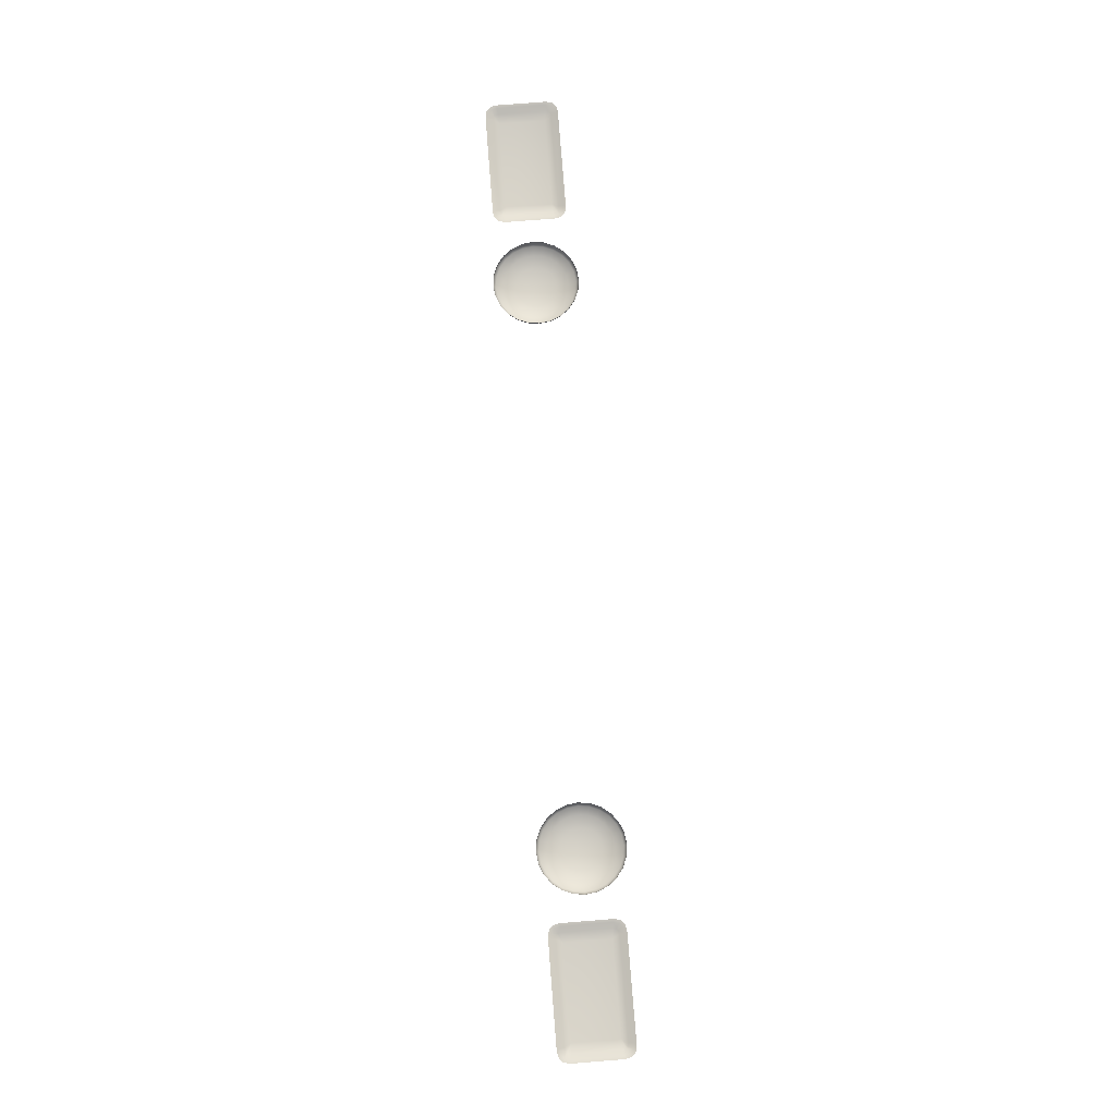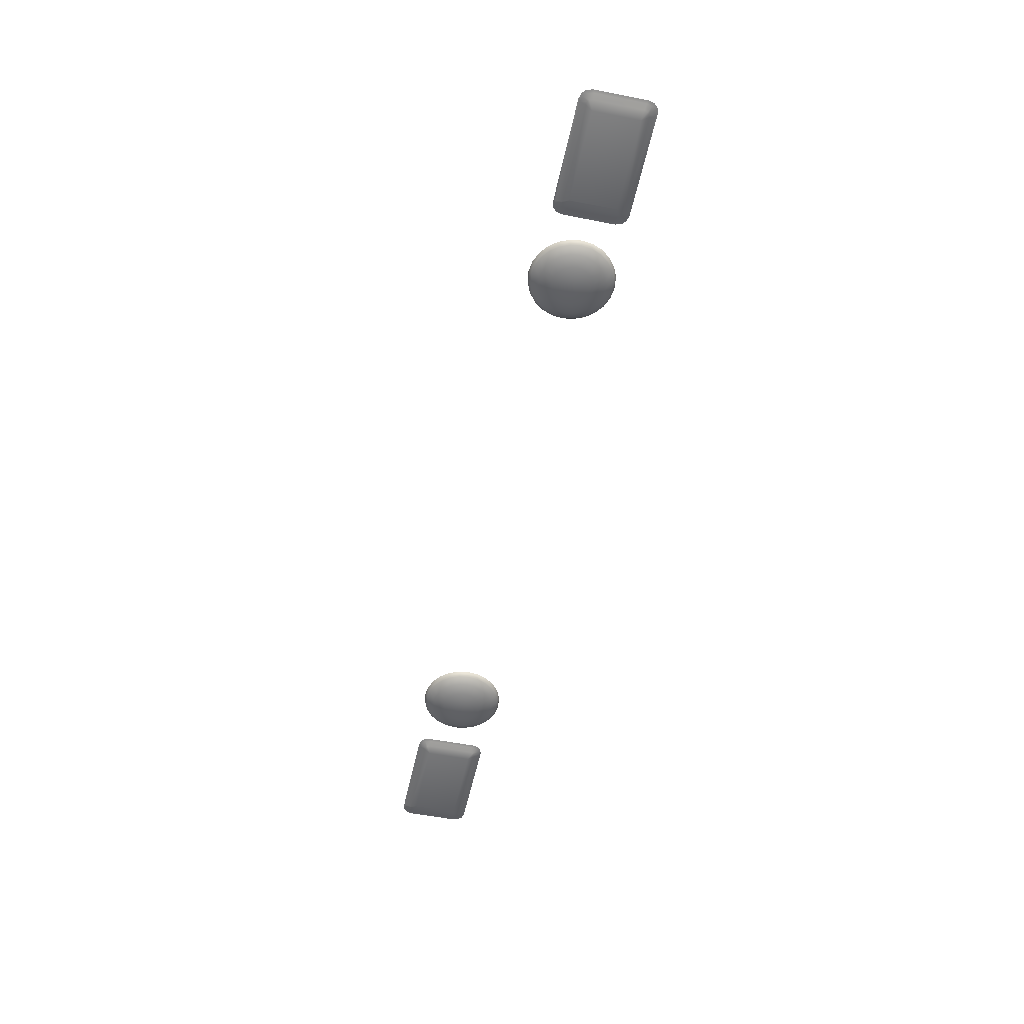
<metadata>
{"format":"obj","ext":"obj","renderer":"f3d","projection":"perspective","resolution":1024,"background":"white","views":[{"elev":78.1,"azim":-94.5,"up":"+Z"},{"elev":-53.6,"azim":78.1,"up":"+Z"}]}
</metadata>
<code>
o headlights_piece_22
v -32.38 -5.018 -86.92
v -32.65 -5.157 -86.99
v -32.23 -5.561 -86.92
v -32.73 -4.665 -86.92
v -32.51 -5.674 -86.99
v -32.23 -10.33 -86.92
v -32.99 -4.82 -86.99
v -33.28 -4.52 -86.92
v -33.11 -5.421 -87.21
v -32.51 -10.22 -86.99
v -33.5 -4.682 -86.99
v -32.65 -10.74 -86.99
v -32.38 -10.88 -86.92
v -32.73 -11.23 -86.92
v -33.25 -5.279 -87.21
v -33.92 -5.822 -87.39
v -33.02 -5.741 -87.21
v -33.57 -5.193 -87.21
v -33.92 -5.822 -87.39
v -33.02 -10.15 -87.21
v -42.74 -4.682 -86.99
v -42.97 -4.52 -86.92
v -33.11 -10.47 -87.21
v -33.92 -10.07 -87.39
v -33.25 -10.62 -87.21
v -32.99 -11.07 -86.99
v -33.28 -11.38 -86.92
v -33.5 -11.21 -86.99
v -42.97 -11.38 -86.92
v -33.57 -10.7 -87.21
v -42.74 -11.21 -86.99
v -42.67 -10.7 -87.21
v -42.32 -10.07 -87.39
v -42.32 -10.07 -87.39
v -42.99 -10.62 -87.21
v -43.14 -10.47 -87.21
v -43.26 -11.07 -86.99
v -43.51 -11.23 -86.92
v -43.59 -10.74 -86.99
v -43.87 -10.88 -86.92
v -44.01 -10.33 -86.92
v -43.73 -10.22 -86.99
v -43.22 -10.15 -87.21
v -43.73 -5.674 -86.99
v -44.01 -5.561 -86.92
v -43.22 -5.741 -87.21
v -42.32 -5.822 -87.39
v -42.32 -5.822 -87.39
v -43.14 -5.421 -87.21
v -42.99 -5.279 -87.21
v -42.67 -5.193 -87.21
v -43.59 -5.157 -86.99
v -43.87 -5.018 -86.92
v -43.51 -4.665 -86.92
v -43.26 -4.82 -86.99
v 32.38 -5.018 -86.92
v 32.65 -5.157 -86.99
v 32.73 -4.665 -86.92
v 32.23 -5.561 -86.92
v 32.99 -4.82 -86.99
v 33.28 -4.52 -86.92
v 32.51 -5.674 -86.99
v 32.23 -10.33 -86.92
v 33.11 -5.421 -87.21
v 33.5 -4.682 -86.99
v 32.51 -10.22 -86.99
v 33.25 -5.279 -87.21
v 33.92 -5.822 -87.39
v 33.02 -5.741 -87.21
v 33.57 -5.193 -87.21
v 33.92 -5.822 -87.39
v 42.74 -4.682 -86.99
v 42.97 -4.52 -86.92
v 42.32 -5.822 -87.39
v 43.26 -4.82 -86.99
v 43.51 -4.665 -86.92
v 42.67 -5.193 -87.21
v 42.99 -5.279 -87.21
v 33.92 -10.07 -87.39
v 42.32 -10.07 -87.39
v 43.59 -5.157 -86.99
v 43.87 -5.018 -86.92
v 44.01 -5.561 -86.92
v 43.14 -5.421 -87.21
v 42.32 -5.822 -87.39
v 43.73 -5.674 -86.99
v 44.01 -10.33 -86.92
v 43.22 -5.741 -87.21
v 43.22 -10.15 -87.21
v 43.14 -10.47 -87.21
v 43.73 -10.22 -86.99
v 43.59 -10.74 -86.99
v 43.87 -10.88 -86.92
v 43.51 -11.23 -86.92
v 43.26 -11.07 -86.99
v 42.97 -11.38 -86.92
v 42.99 -10.62 -87.21
v 42.32 -10.07 -87.39
v 42.74 -11.21 -86.99
v 42.67 -10.7 -87.21
v 33.5 -11.21 -86.99
v 33.28 -11.38 -86.92
v 33.57 -10.7 -87.21
v 32.99 -11.07 -86.99
v 32.73 -11.23 -86.92
v 33.25 -10.62 -87.21
v 32.65 -10.74 -86.99
v 32.38 -10.88 -86.92
v 33.11 -10.47 -87.21
v 33.02 -10.15 -87.21
v -23.2 -10.82 -86.68
v -23.23 -10.8 -86.94
v -24.03 -11.45 -86.68
v -22.57 -10 -86.68
v -24.05 -11.42 -86.94
v -24.99 -11.85 -86.68
v -22.61 -9.982 -86.94
v -22.18 -9.041 -86.68
v -23.39 -10.64 -87.17
v -25 -11.82 -86.94
v -22.21 -9.032 -86.94
v -26.02 -11.95 -86.94
v -26.02 -11.99 -86.68
v -27.04 -11.85 -86.68
v -24.16 -11.23 -87.17
v -27.03 -11.82 -86.94
v -26.02 -11.73 -87.17
v -25.05 -11.6 -87.17
v -27.98 -11.42 -86.94
v -28 -11.45 -86.68
v -26.98 -11.6 -87.17
v -26.02 -10.99 -87.58
v -28.8 -10.8 -86.94
v -28.83 -10.82 -86.68
v -27.87 -11.23 -87.17
v -29.42 -9.982 -86.94
v -29.46 -10 -86.68
v -28.64 -10.64 -87.17
v -29.85 -9.041 -86.68
v -26.79 -10.89 -87.58
v -29.82 -9.032 -86.94
v -26.02 -9.892 -87.88
v -29.95 -8.013 -86.94
v -29.99 -8.013 -86.68
v -29.85 -6.985 -86.68
v -29.23 -9.871 -87.17
v -29.73 -8.013 -87.17
v -29.6 -8.975 -87.17
v -28.6 -9.503 -87.58
v -29.82 -6.994 -86.94
v -29.42 -6.044 -86.94
v -29.46 -6.026 -86.68
v -28.83 -5.203 -86.68
v -29.6 -7.051 -87.17
v -28.8 -5.229 -86.94
v -28 -4.571 -86.68
v -29.23 -6.155 -87.17
v -27.98 -4.603 -86.94
v -28.64 -5.385 -87.17
v -28.12 -5.906 -87.58
v -27.03 -4.21 -86.94
v -27.04 -4.174 -86.68
v -26.02 -4.039 -86.68
v -27.87 -4.795 -87.17
v -26.02 -4.076 -86.94
v -24.99 -4.174 -86.68
v -26.98 -4.424 -87.17
v -26.02 -4.297 -87.17
v -25 -4.21 -86.94
v -24.05 -4.603 -86.94
v -24.03 -4.571 -86.68
v -25.05 -4.424 -87.17
v -23.23 -5.229 -86.94
v -23.2 -5.203 -86.68
v -22.57 -6.026 -86.68
v -24.16 -4.795 -87.17
v -23.39 -5.385 -87.17
v -22.61 -6.044 -86.94
v -22.18 -6.985 -86.68
v -22.8 -6.155 -87.17
v -22.21 -6.994 -86.94
v -22.08 -8.013 -86.94
v -22.04 -8.013 -86.68
v -22.3 -8.013 -87.17
v -22.43 -7.051 -87.17
v -23.91 -5.906 -87.58
v -23.43 -6.523 -87.58
v -23.03 -8.013 -87.58
v -23.14 -7.242 -87.58
v -24.39 -7.073 -87.88
v -22.43 -8.975 -87.17
v -24.14 -8.013 -87.88
v -22.8 -9.871 -87.17
v -23.14 -8.784 -87.58
v -23.43 -9.503 -87.58
v -23.91 -10.12 -87.58
v -24.39 -8.953 -87.88
v -24.2 -8.499 -87.88
v -24.52 -10.59 -87.58
v -24.69 -9.342 -87.88
v -25.51 -8.303 -88.03
v -25.24 -10.89 -87.58
v -25.53 -9.828 -87.88
v -25.08 -9.64 -87.88
v -25.6 -8.423 -88.03
v -25.46 -8.163 -88.03
v -25.72 -8.515 -88.03
v -25.87 -8.573 -88.03
v -26.02 -8.593 -88.03
v -26.5 -9.828 -87.88
v -26.17 -8.573 -88.03
v -27.51 -10.59 -87.58
v -26.95 -9.64 -87.88
v -26.31 -8.515 -88.03
v -28.12 -10.12 -87.58
v -27.34 -9.342 -87.88
v -26.43 -8.423 -88.03
v -27.64 -8.953 -87.88
v -26.52 -8.303 -88.03
v -26.17 -7.453 -88.03
v -26.58 -8.163 -88.03
v -27.83 -8.499 -87.88
v -28.89 -8.784 -87.58
v -26.59 -8.013 -88.03
v -29 -8.013 -87.58
v -27.89 -8.013 -87.88
v -28.89 -7.242 -87.58
v -27.83 -7.527 -87.88
v -26.58 -7.863 -88.03
v -27.64 -7.073 -87.88
v -28.6 -6.523 -87.58
v -26.52 -7.723 -88.03
v -27.34 -6.684 -87.88
v -26.43 -7.603 -88.03
v -26.31 -7.511 -88.03
v -26.95 -6.386 -87.88
v -27.51 -5.432 -87.58
v -26.5 -6.198 -87.88
v -26.79 -5.134 -87.58
v -26.02 -7.433 -88.03
v -26.02 -5.033 -87.58
v -26.02 -6.134 -87.88
v -25.24 -5.134 -87.58
v -25.53 -6.198 -87.88
v -24.52 -5.432 -87.58
v -25.87 -7.453 -88.03
v -25.08 -6.386 -87.88
v -24.69 -6.684 -87.88
v -25.72 -7.511 -88.03
v -25.6 -7.603 -88.03
v -25.51 -7.723 -88.03
v -24.2 -7.527 -87.88
v -25.46 -7.863 -88.03
v -25.44 -8.013 -88.03
v 23.2 -10.82 -86.68
v 23.23 -10.8 -86.94
v 22.57 -10 -86.68
v 24.03 -11.45 -86.68
v 22.61 -9.982 -86.94
v 22.18 -9.041 -86.68
v 24.05 -11.42 -86.94
v 23.39 -10.64 -87.17
v 22.21 -9.032 -86.94
v 25 -11.82 -86.94
v 24.99 -11.85 -86.68
v 22.08 -8.013 -86.94
v 22.04 -8.013 -86.68
v 22.18 -6.985 -86.68
v 22.8 -9.871 -87.17
v 22.3 -8.013 -87.17
v 22.21 -6.994 -86.94
v 22.61 -6.044 -86.94
v 22.57 -6.026 -86.68
v 22.43 -8.975 -87.17
v 23.23 -5.229 -86.94
v 23.2 -5.203 -86.68
v 24.03 -4.571 -86.68
v 22.8 -6.155 -87.17
v 22.43 -7.051 -87.17
v 24.05 -4.603 -86.94
v 24.99 -4.174 -86.68
v 23.39 -5.385 -87.17
v 23.91 -5.906 -87.58
v 24.16 -4.795 -87.17
v 25 -4.21 -86.94
v 23.43 -6.523 -87.58
v 26.02 -4.076 -86.94
v 26.02 -4.039 -86.68
v 25.05 -4.424 -87.17
v 26.02 -4.297 -87.17
v 27.03 -4.21 -86.94
v 27.04 -4.174 -86.68
v 26.02 -5.033 -87.58
v 27.98 -4.603 -86.94
v 28 -4.571 -86.68
v 26.98 -4.424 -87.17
v 28.8 -5.229 -86.94
v 28.83 -5.203 -86.68
v 27.87 -4.795 -87.17
v 29.42 -6.044 -86.94
v 29.46 -6.026 -86.68
v 28.64 -5.385 -87.17
v 29.85 -6.985 -86.68
v 26.79 -5.134 -87.58
v 29.82 -6.994 -86.94
v 29.23 -6.155 -87.17
v 28.12 -5.906 -87.58
v 29.95 -8.013 -86.94
v 29.99 -8.013 -86.68
v 29.85 -9.041 -86.68
v 29.6 -7.051 -87.17
v 29.73 -8.013 -87.17
v 29.82 -9.032 -86.94
v 28.6 -6.523 -87.58
v 29 -8.013 -87.58
v 28.89 -7.242 -87.58
v 29.6 -8.975 -87.17
v 29.42 -9.982 -86.94
v 29.46 -10 -86.68
v 28.83 -10.82 -86.68
v 29.23 -9.871 -87.17
v 28.8 -10.8 -86.94
v 28 -11.45 -86.68
v 28.64 -10.64 -87.17
v 27.98 -11.42 -86.94
v 27.04 -11.85 -86.68
v 28.12 -10.12 -87.58
v 27.03 -11.82 -86.94
v 28.6 -9.503 -87.58
v 26.02 -11.95 -86.94
v 26.02 -11.99 -86.68
v 28.89 -8.784 -87.58
v 26.02 -11.73 -87.17
v 27.89 -8.013 -87.88
v 26.98 -11.6 -87.17
v 25.05 -11.6 -87.17
v 27.87 -11.23 -87.17
v 26.02 -10.99 -87.58
v 26.79 -10.89 -87.58
v 27.51 -10.59 -87.58
v 25.24 -10.89 -87.58
v 26.02 -9.892 -87.88
v 26.5 -9.828 -87.88
v 24.16 -11.23 -87.17
v 23.91 -10.12 -87.58
v 24.52 -10.59 -87.58
v 25.53 -9.828 -87.88
v 23.43 -9.503 -87.58
v 24.69 -9.342 -87.88
v 25.08 -9.64 -87.88
v 26.02 -8.593 -88.03
v 25.87 -8.573 -88.03
v 26.17 -8.573 -88.03
v 25.72 -8.515 -88.03
v 25.6 -8.423 -88.03
v 26.95 -9.64 -87.88
v 25.51 -8.303 -88.03
v 27.34 -9.342 -87.88
v 24.39 -8.953 -87.88
v 27.64 -8.953 -87.88
v 23.14 -8.784 -87.58
v 27.83 -8.499 -87.88
v 23.03 -8.013 -87.58
v 24.2 -8.499 -87.88
v 24.14 -8.013 -87.88
v 23.14 -7.242 -87.58
v 25.44 -8.013 -88.03
v 24.39 -7.073 -87.88
v 25.46 -8.163 -88.03
v 24.2 -7.527 -87.88
v 25.46 -7.863 -88.03
v 25.87 -7.453 -88.03
v 25.51 -7.723 -88.03
v 24.69 -6.684 -87.88
v 25.6 -7.603 -88.03
v 25.72 -7.511 -88.03
v 25.08 -6.386 -87.88
v 24.52 -5.432 -87.58
v 25.53 -6.198 -87.88
v 25.24 -5.134 -87.58
v 26.02 -6.134 -87.88
v 26.02 -7.433 -88.03
v 26.5 -6.198 -87.88
v 26.17 -7.453 -88.03
v 27.51 -5.432 -87.58
v 26.95 -6.386 -87.88
v 27.34 -6.684 -87.88
v 26.31 -7.511 -88.03
v 27.64 -7.073 -87.88
v 26.43 -7.603 -88.03
v 26.52 -7.723 -88.03
v 27.83 -7.527 -87.88
v 26.58 -7.863 -88.03
v 26.59 -8.013 -88.03
v 26.58 -8.163 -88.03
v 26.52 -8.303 -88.03
v 26.31 -8.515 -88.03
v 26.43 -8.423 -88.03
f 3 2 1
f 4 1 2
f 3 5 2
f 6 5 3
f 4 2 7
f 8 4 7
f 9 2 5
f 9 7 2
f 6 10 5
f 8 7 11
f 6 12 10
f 6 13 12
f 14 12 13
f 15 11 7
f 9 15 7
f 16 15 9
f 16 9 17
f 9 5 17
f 17 5 10
f 15 18 11
f 19 18 15
f 17 10 20
f 18 21 11
f 8 11 21
f 8 21 22
f 23 20 10
f 23 10 12
f 24 17 20
f 24 20 23
f 24 19 17
f 25 23 12
f 24 23 25
f 25 12 26
f 14 26 12
f 27 26 14
f 27 28 26
f 25 26 28
f 29 28 27
f 25 28 30
f 24 25 30
f 29 31 28
f 30 28 31
f 24 30 32
f 30 31 32
f 24 32 33
f 19 24 34
f 33 32 35
f 35 32 31
f 33 35 36
f 35 31 37
f 29 37 31
f 36 35 37
f 29 38 37
f 38 39 37
f 36 37 39
f 38 40 39
f 41 39 40
f 36 39 42
f 41 42 39
f 36 42 43
f 34 36 43
f 41 44 42
f 43 42 44
f 41 45 44
f 34 43 46
f 43 44 46
f 34 46 47
f 19 34 48
f 48 18 19
f 47 46 49
f 49 46 44
f 47 49 50
f 48 51 18
f 48 50 51
f 18 51 21
f 50 21 51
f 49 44 52
f 50 49 52
f 45 52 44
f 45 53 52
f 54 52 53
f 50 55 21
f 50 52 55
f 54 55 52
f 22 21 55
f 22 55 54
f 58 57 56
f 57 59 56
f 58 60 57
f 61 60 58
f 57 62 59
f 62 63 59
f 64 57 60
f 62 57 64
f 61 65 60
f 62 66 63
f 67 60 65
f 64 60 67
f 68 64 67
f 68 69 64
f 62 64 69
f 66 62 69
f 67 65 70
f 71 67 70
f 72 65 61
f 70 65 72
f 72 61 73
f 70 74 71
f 75 72 73
f 75 73 76
f 70 72 77
f 70 77 74
f 72 78 77
f 74 77 78
f 72 75 78
f 74 79 71
f 79 69 71
f 74 80 79
f 81 75 76
f 78 75 81
f 81 76 82
f 83 81 82
f 78 81 84
f 85 78 84
f 83 86 81
f 84 81 86
f 87 86 83
f 85 84 88
f 84 86 88
f 88 80 85
f 88 89 80
f 86 89 88
f 80 89 90
f 86 91 89
f 87 91 86
f 91 90 89
f 92 91 87
f 91 92 90
f 92 87 93
f 94 92 93
f 94 95 92
f 90 92 95
f 96 95 94
f 90 95 97
f 98 90 97
f 96 99 95
f 97 95 99
f 98 97 100
f 97 99 100
f 100 79 98
f 101 99 96
f 101 96 102
f 99 103 100
f 99 101 103
f 100 103 79
f 104 101 102
f 104 102 105
f 101 106 103
f 101 104 106
f 79 103 106
f 107 104 105
f 106 104 107
f 107 105 108
f 63 107 108
f 63 66 107
f 106 107 109
f 109 107 66
f 79 106 109
f 109 66 110
f 79 109 110
f 66 69 110
f 79 110 69
f 113 112 111
f 114 111 112
f 113 115 112
f 116 115 113
f 114 112 117
f 118 114 117
f 115 119 112
f 117 112 119
f 116 120 115
f 118 117 121
f 116 122 120
f 116 123 122
f 124 122 123
f 120 125 115
f 115 125 119
f 124 126 122
f 120 122 127
f 126 127 122
f 120 127 128
f 120 128 125
f 124 129 126
f 124 130 129
f 126 131 127
f 129 131 126
f 128 127 132
f 131 132 127
f 130 133 129
f 130 134 133
f 129 135 131
f 134 136 133
f 134 137 136
f 129 133 138
f 136 138 133
f 129 138 135
f 139 136 137
f 135 140 131
f 131 140 132
f 139 141 136
f 140 142 132
f 139 143 141
f 139 144 143
f 145 143 144
f 141 146 136
f 136 146 138
f 141 143 147
f 141 148 146
f 141 147 148
f 138 146 149
f 148 149 146
f 145 150 143
f 150 147 143
f 145 151 150
f 145 152 151
f 153 151 152
f 150 154 147
f 153 155 151
f 156 155 153
f 150 151 157
f 155 157 151
f 150 157 154
f 156 158 155
f 155 159 157
f 158 159 155
f 157 159 160
f 156 161 158
f 156 162 161
f 163 161 162
f 158 164 159
f 164 160 159
f 163 165 161
f 166 165 163
f 158 161 167
f 158 167 164
f 161 165 168
f 161 168 167
f 166 169 165
f 169 168 165
f 166 170 169
f 166 171 170
f 169 172 168
f 171 173 170
f 171 174 173
f 175 173 174
f 169 170 176
f 169 176 172
f 170 173 177
f 170 177 176
f 175 178 173
f 179 178 175
f 173 180 177
f 173 178 180
f 179 181 178
f 181 180 178
f 179 182 181
f 179 183 182
f 118 182 183
f 118 121 182
f 181 182 184
f 121 184 182
f 181 185 180
f 181 184 185
f 180 186 177
f 176 177 186
f 185 187 180
f 180 187 186
f 185 184 188
f 185 189 187
f 185 188 189
f 186 187 190
f 189 190 187
f 191 188 184
f 121 191 184
f 189 188 192
f 121 193 191
f 121 117 193
f 117 119 193
f 191 194 188
f 194 192 188
f 191 193 195
f 191 195 194
f 193 119 196
f 193 196 195
f 125 196 119
f 194 195 197
f 196 197 195
f 194 198 192
f 194 197 198
f 125 199 196
f 196 200 197
f 199 200 196
f 198 197 201
f 200 201 197
f 125 202 199
f 125 128 202
f 128 132 202
f 202 132 142
f 199 202 203
f 202 142 203
f 199 204 200
f 199 203 204
f 200 205 201
f 204 205 200
f 206 201 205
f 198 201 206
f 204 207 205
f 205 207 206
f 204 208 207
f 204 203 208
f 206 207 208
f 203 142 209
f 203 209 208
f 210 209 142
f 140 210 142
f 208 209 211
f 210 211 209
f 212 210 140
f 135 212 140
f 213 211 210
f 212 213 210
f 211 214 208
f 213 214 211
f 135 215 212
f 135 138 215
f 138 149 215
f 212 215 216
f 212 216 213
f 149 216 215
f 213 217 214
f 213 216 217
f 208 214 217
f 149 218 216
f 216 219 217
f 216 218 219
f 208 217 220
f 206 208 220
f 217 219 221
f 217 221 220
f 222 219 218
f 222 221 219
f 223 218 149
f 223 222 218
f 148 223 149
f 222 224 221
f 148 225 223
f 148 147 225
f 223 226 222
f 223 225 226
f 222 226 224
f 154 225 147
f 227 226 225
f 154 227 225
f 228 224 226
f 227 228 226
f 221 224 229
f 228 229 224
f 221 229 220
f 227 230 228
f 154 231 227
f 227 231 230
f 154 157 231
f 157 160 231
f 228 230 232
f 228 232 229
f 231 233 230
f 233 232 230
f 231 160 233
f 229 232 234
f 233 234 232
f 234 235 229
f 229 235 220
f 236 235 234
f 236 234 233
f 236 220 235
f 237 233 160
f 237 236 233
f 164 237 160
f 237 238 236
f 236 238 220
f 164 239 237
f 237 239 238
f 164 167 239
f 238 240 220
f 167 241 239
f 167 168 241
f 172 241 168
f 239 242 238
f 239 241 242
f 238 242 240
f 172 243 241
f 243 242 241
f 176 243 172
f 244 240 242
f 243 244 242
f 176 245 243
f 245 244 243
f 176 186 245
f 244 246 240
f 220 240 246
f 220 246 206
f 245 247 244
f 247 246 244
f 245 186 248
f 245 248 247
f 186 190 248
f 247 249 246
f 247 250 249
f 246 249 250
f 247 248 250
f 246 250 206
f 248 190 251
f 248 251 250
f 252 251 190
f 189 252 190
f 189 192 252
f 250 251 253
f 252 253 251
f 250 253 206
f 252 192 254
f 252 254 253
f 253 254 206
f 198 254 192
f 198 206 254
f 257 256 255
f 256 258 255
f 257 259 256
f 260 259 257
f 256 261 258
f 259 262 256
f 262 261 256
f 260 263 259
f 258 261 264
f 258 264 265
f 266 263 260
f 266 260 267
f 268 266 267
f 263 269 259
f 259 269 262
f 270 263 266
f 268 271 266
f 271 270 266
f 272 271 268
f 272 268 273
f 270 274 263
f 263 274 269
f 275 272 273
f 275 273 276
f 277 275 276
f 278 271 272
f 275 278 272
f 271 279 270
f 278 279 271
f 277 280 275
f 281 280 277
f 275 282 278
f 280 282 275
f 283 278 282
f 280 284 282
f 284 283 282
f 281 285 280
f 283 286 278
f 286 279 278
f 287 285 281
f 287 281 288
f 289 280 285
f 289 284 280
f 290 285 287
f 290 289 285
f 291 287 288
f 291 290 287
f 291 288 292
f 293 289 290
f 294 291 292
f 294 292 295
f 291 296 290
f 294 296 291
f 296 293 290
f 297 294 295
f 297 295 298
f 294 299 296
f 300 297 298
f 300 298 301
f 302 294 297
f 300 302 297
f 302 299 294
f 303 300 301
f 299 304 296
f 296 304 293
f 303 305 300
f 300 306 302
f 305 306 300
f 307 299 302
f 306 307 302
f 308 305 303
f 308 303 309
f 310 308 309
f 305 311 306
f 312 305 308
f 312 311 305
f 310 313 308
f 313 312 308
f 311 314 306
f 306 314 307
f 315 311 312
f 311 316 314
f 315 316 311
f 313 317 312
f 317 315 312
f 318 313 310
f 318 310 319
f 320 318 319
f 321 317 313
f 321 313 318
f 320 322 318
f 323 322 320
f 324 321 318
f 324 318 322
f 323 325 322
f 325 324 322
f 326 325 323
f 327 321 324
f 326 328 325
f 327 329 321
f 329 317 321
f 330 328 326
f 330 326 331
f 265 330 331
f 265 264 330
f 329 332 317
f 317 332 315
f 264 333 330
f 333 328 330
f 332 334 315
f 334 316 315
f 333 335 328
f 335 325 328
f 264 336 333
f 335 337 325
f 325 337 324
f 337 327 324
f 338 335 333
f 336 338 333
f 339 337 335
f 338 339 335
f 337 340 327
f 339 340 337
f 336 341 338
f 342 339 338
f 341 342 338
f 343 340 339
f 342 343 339
f 344 341 336
f 344 336 264
f 344 264 261
f 262 344 261
f 345 344 262
f 269 345 262
f 344 346 341
f 345 346 344
f 341 347 342
f 346 347 341
f 269 348 345
f 274 348 269
f 349 346 345
f 348 349 345
f 346 350 347
f 349 350 346
f 347 351 342
f 351 343 342
f 347 352 351
f 350 352 347
f 351 353 343
f 353 351 352
f 350 354 352
f 352 354 353
f 355 354 350
f 353 354 355
f 355 350 349
f 353 356 343
f 343 356 340
f 357 355 349
f 340 356 358
f 340 358 327
f 357 349 359
f 348 359 349
f 327 358 360
f 327 360 329
f 360 332 329
f 361 359 348
f 274 361 348
f 360 362 332
f 332 362 334
f 363 361 274
f 363 274 270
f 279 363 270
f 361 364 359
f 364 357 359
f 365 361 363
f 365 364 361
f 279 366 363
f 366 365 363
f 286 366 279
f 367 364 365
f 368 366 286
f 364 369 357
f 367 369 364
f 355 357 369
f 366 370 365
f 370 367 365
f 368 370 366
f 369 367 371
f 370 371 367
f 355 369 372
f 369 371 372
f 353 355 372
f 373 370 368
f 373 371 370
f 374 368 286
f 374 373 368
f 374 286 283
f 371 373 375
f 374 375 373
f 375 376 371
f 371 376 372
f 377 376 375
f 377 375 374
f 372 376 377
f 378 374 283
f 378 377 374
f 284 378 283
f 379 377 378
f 372 377 379
f 380 378 284
f 379 378 380
f 380 284 289
f 293 380 289
f 381 380 293
f 381 379 380
f 304 381 293
f 382 379 381
f 382 372 379
f 304 383 381
f 383 382 381
f 372 382 384
f 383 384 382
f 385 383 304
f 299 385 304
f 307 385 299
f 385 386 383
f 386 384 383
f 387 385 307
f 387 386 385
f 314 387 307
f 386 388 384
f 314 389 387
f 316 389 314
f 390 388 386
f 390 386 387
f 384 388 390
f 391 387 389
f 391 390 387
f 316 392 389
f 392 391 389
f 334 392 316
f 390 391 393
f 392 393 391
f 394 392 334
f 394 393 392
f 362 394 334
f 390 393 395
f 393 394 395
f 384 390 395
f 362 395 394
f 372 384 395
f 395 353 372
f 396 395 362
f 396 362 360
f 395 397 353
f 353 397 356
f 395 396 398
f 398 397 395
f 398 396 360
f 356 397 398
f 398 360 358
f 356 398 358

</code>
